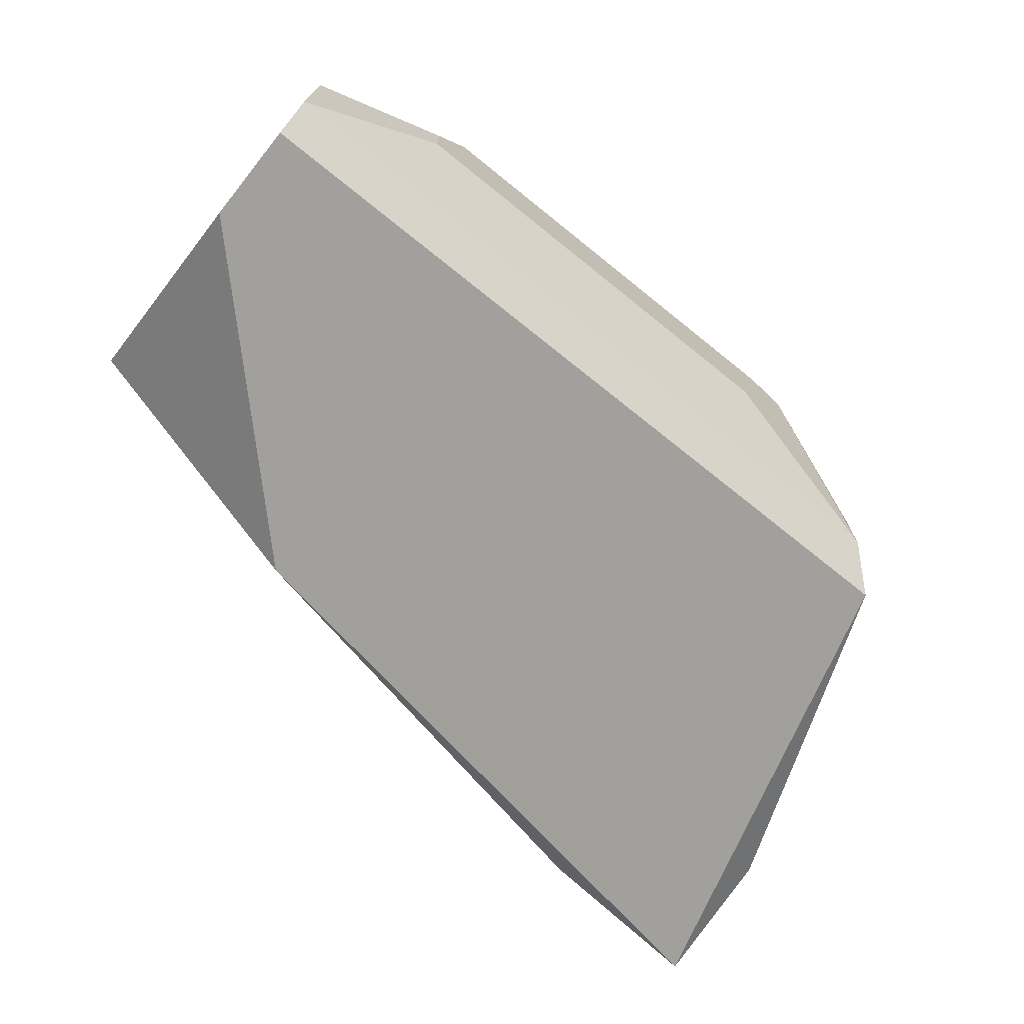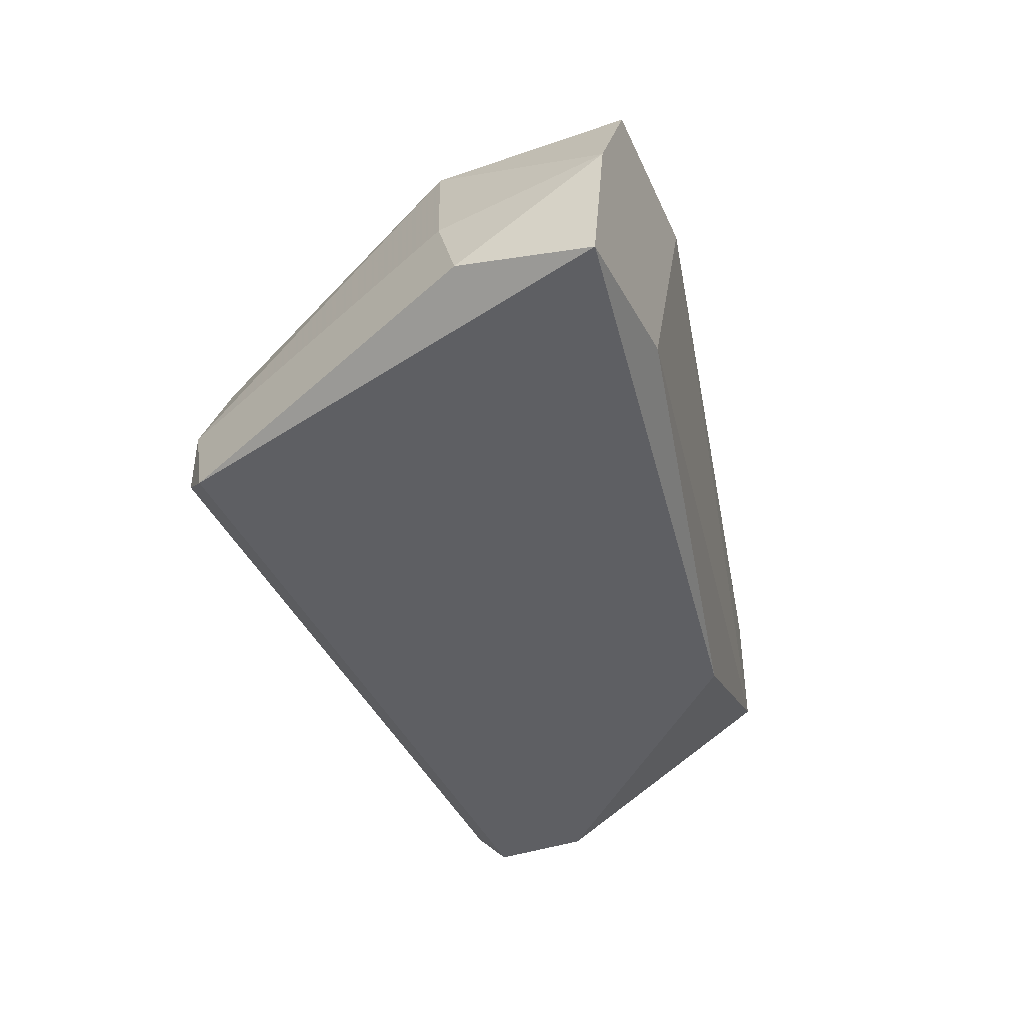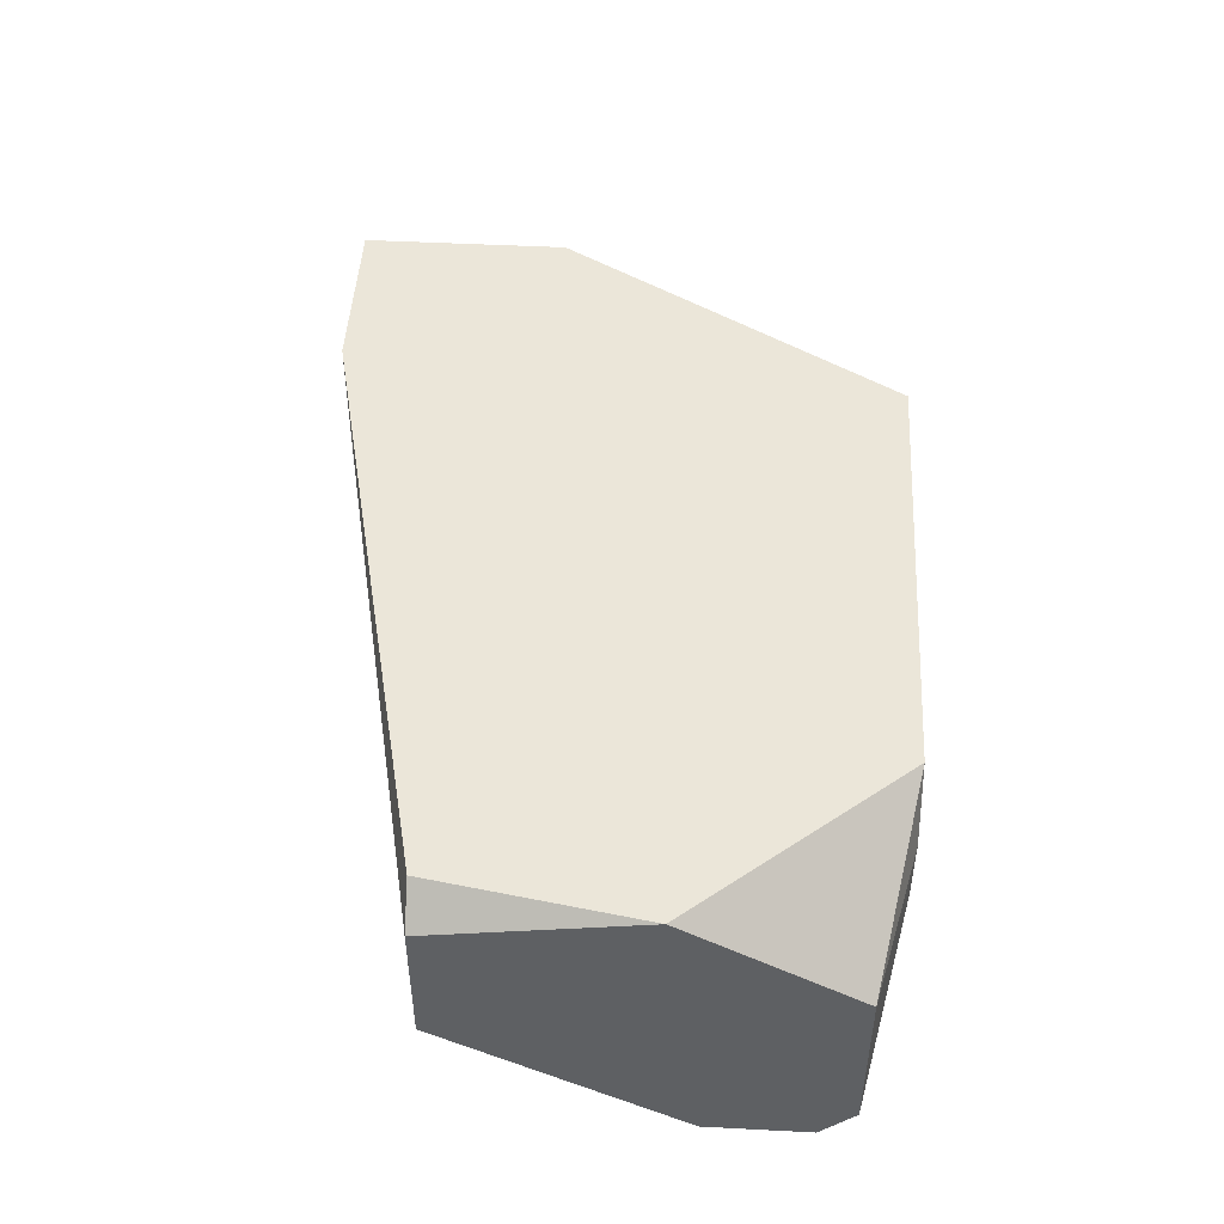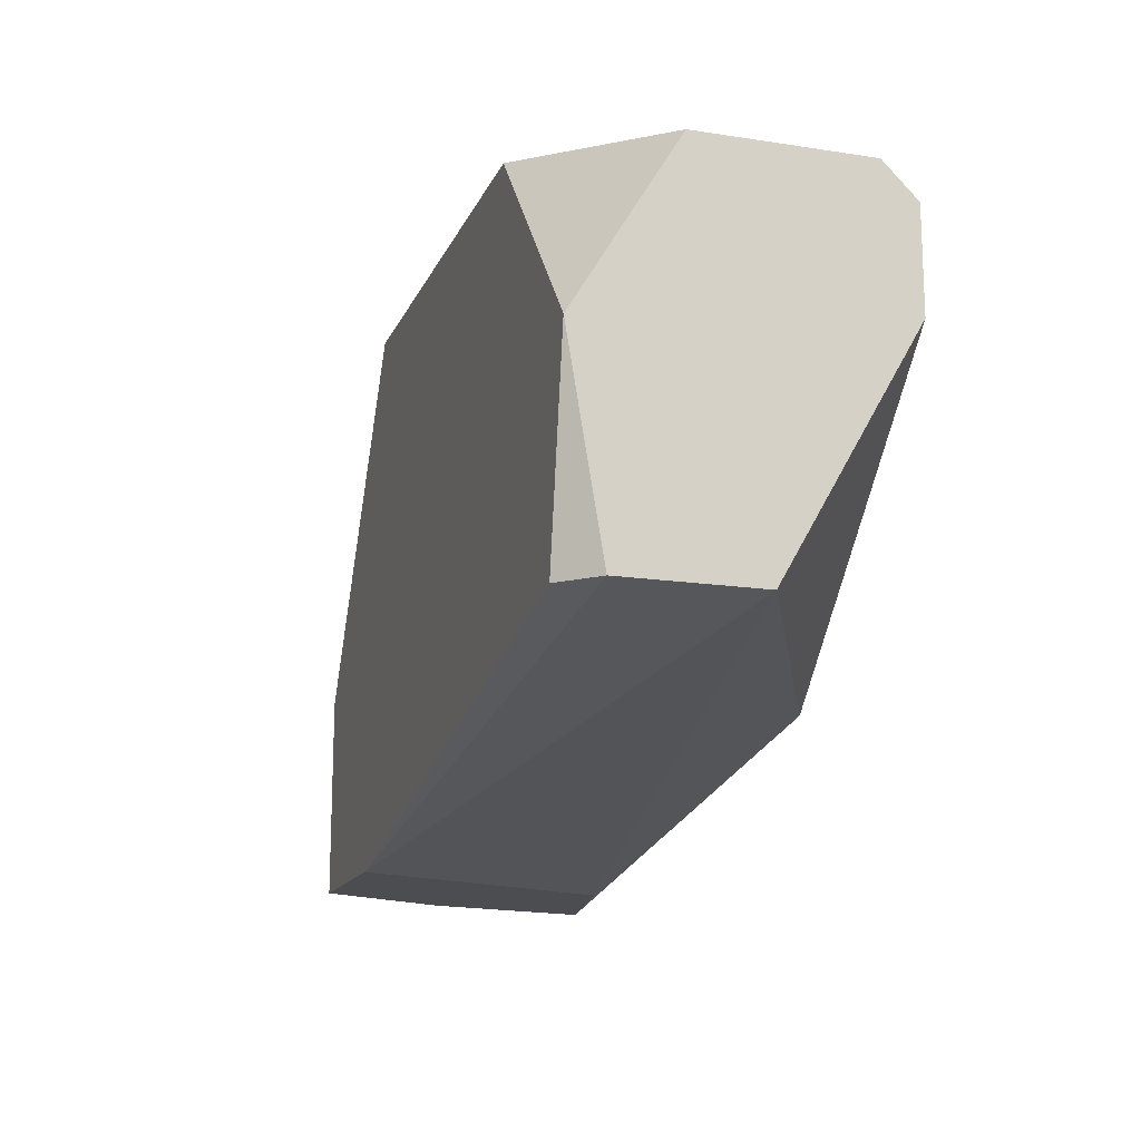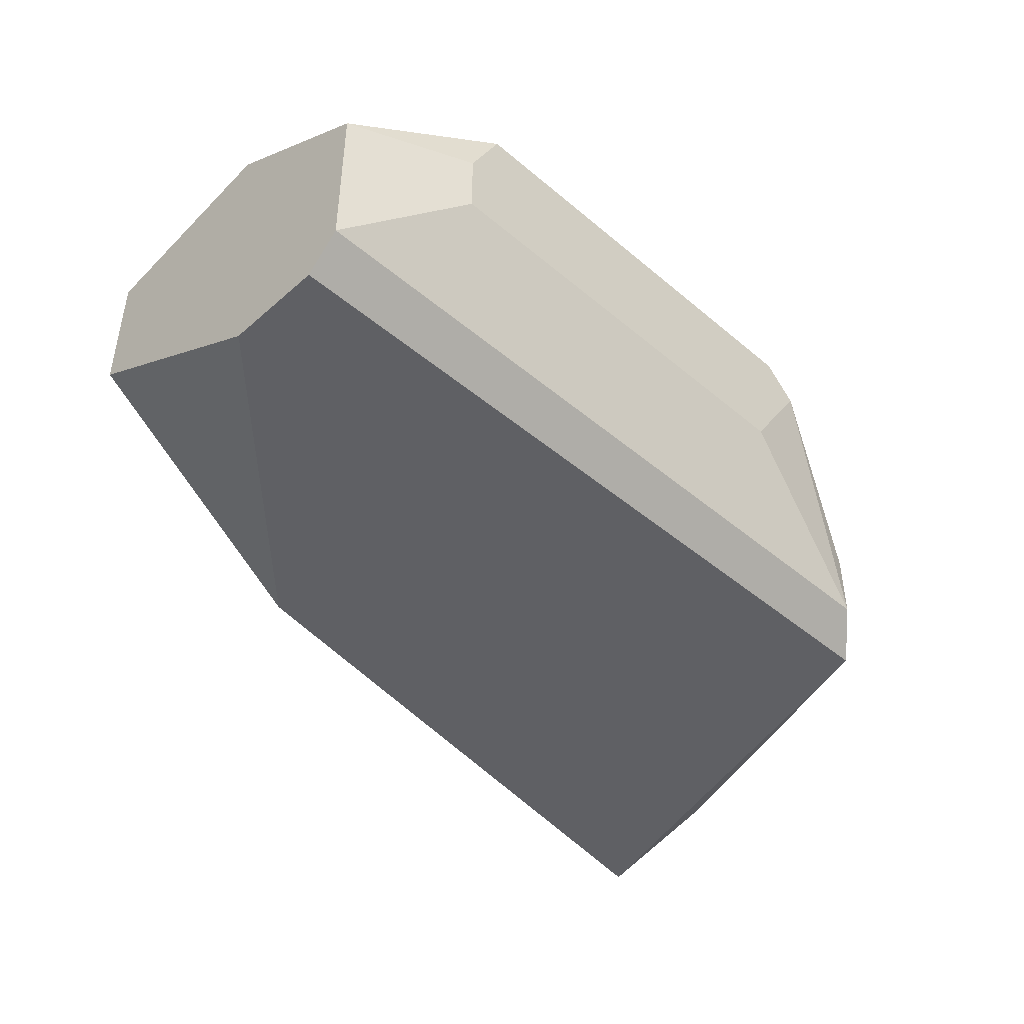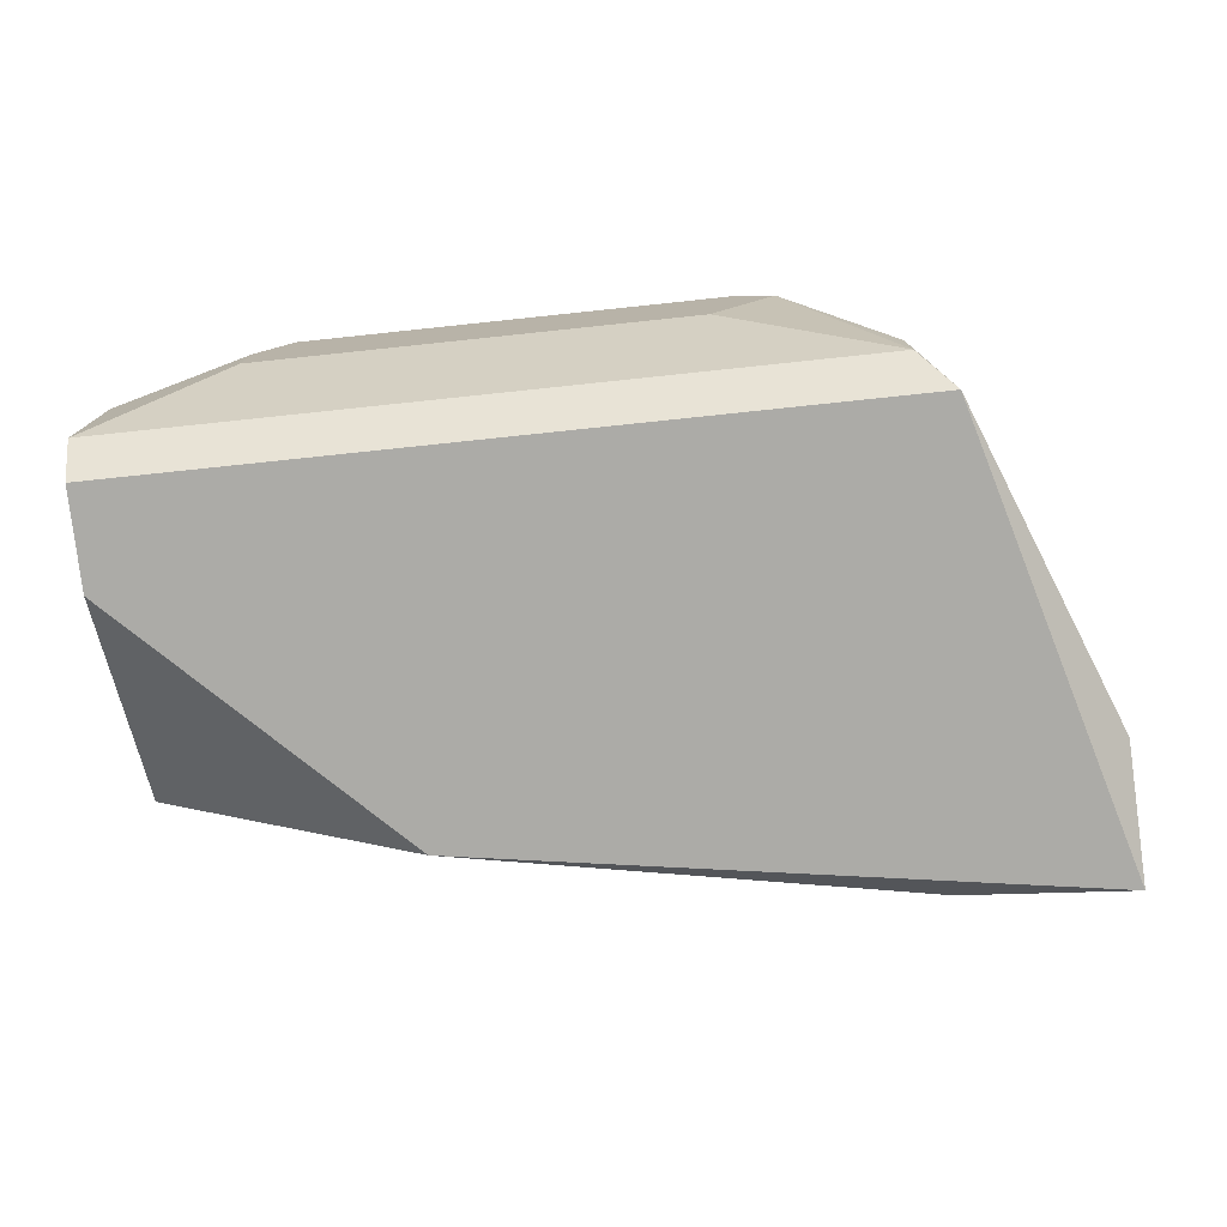
<metadata>
{"format":"obj","ext":"obj","renderer":"f3d","projection":"perspective","resolution":1024,"background":"white","views":[{"elev":-71.7,"azim":141.2,"up":"+Z"},{"elev":-41.2,"azim":-67.2,"up":"+Z"},{"elev":47.8,"azim":93.3,"up":"+Z"},{"elev":-15.6,"azim":72.2,"up":"+Y"},{"elev":-44.1,"azim":135.5,"up":"+Z"},{"elev":-76.2,"azim":-174.0,"up":"+Z"}]}
</metadata>
<code>
v -0.02355 0.0104 -0.01821
v -0.003529 0.02497 -0.01639
v -0.003529 0.02497 -0.01821
v 0.000114 0.01404 -0.01548
v -0.007169 0.01313 -0.02276
v -0.02082 0.02314 -0.02276
v -0.01627 0.02497 -0.01457
v 0.000114 0.02314 -0.02276
v -0.02173 0.0104 -0.01457
v -0.02447 0.0104 -0.02276
v 0.000114 0.0195 -0.01457
v -0.02173 0.01587 -0.01457
v 0.000114 0.01404 -0.01912
v -0.01718 0.0104 -0.01457
v -0.02447 0.01404 -0.02185
v -0.01991 0.02405 -0.02185
v -0.004438 0.02497 -0.01457
v 0.000114 0.02405 -0.0173
v -0.01991 0.0104 -0.02185
v -0.000798 0.01404 -0.01457
v -0.01991 0.02405 -0.02003
v 0.000114 0.02041 -0.02276
v 0.000114 0.02405 -0.02185
v -0.01536 0.02497 -0.01821
v -0.01718 0.02497 -0.01548
v -0.02355 0.01495 -0.01912
f 21 15 26
f 2 3 7
f 5 6 8
f 6 5 10
f 9 1 10
f 4 8 11
f 7 9 11
f 1 9 12
f 9 7 12
f 8 4 13
f 9 10 14
f 11 9 14
f 13 4 14
f 6 10 15
f 10 1 15
f 8 6 16
f 2 7 17
f 7 11 17
f 17 11 18
f 3 2 18
f 11 8 18
f 2 17 18
f 10 5 19
f 5 13 19
f 14 10 19
f 13 14 19
f 4 11 20
f 14 4 20
f 11 14 20
f 6 15 21
f 16 6 21
f 5 8 22
f 8 13 22
f 13 5 22
f 16 3 23
f 8 16 23
f 3 18 23
f 18 8 23
f 7 3 24
f 3 16 24
f 24 16 25
f 12 7 25
f 21 12 25
f 16 21 25
f 7 24 25
f 1 12 26
f 15 1 26
f 12 21 26

</code>
